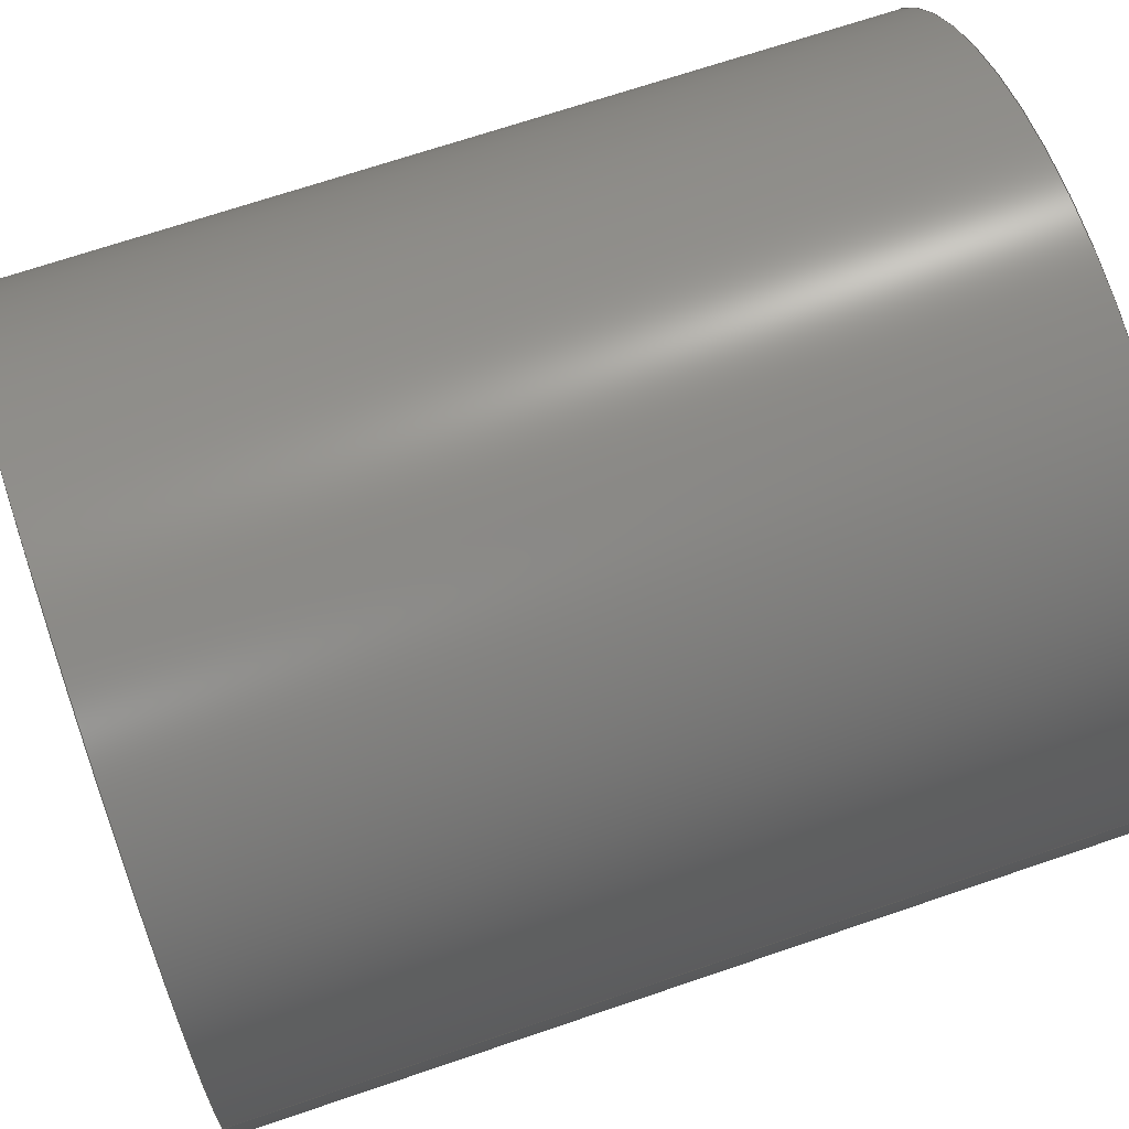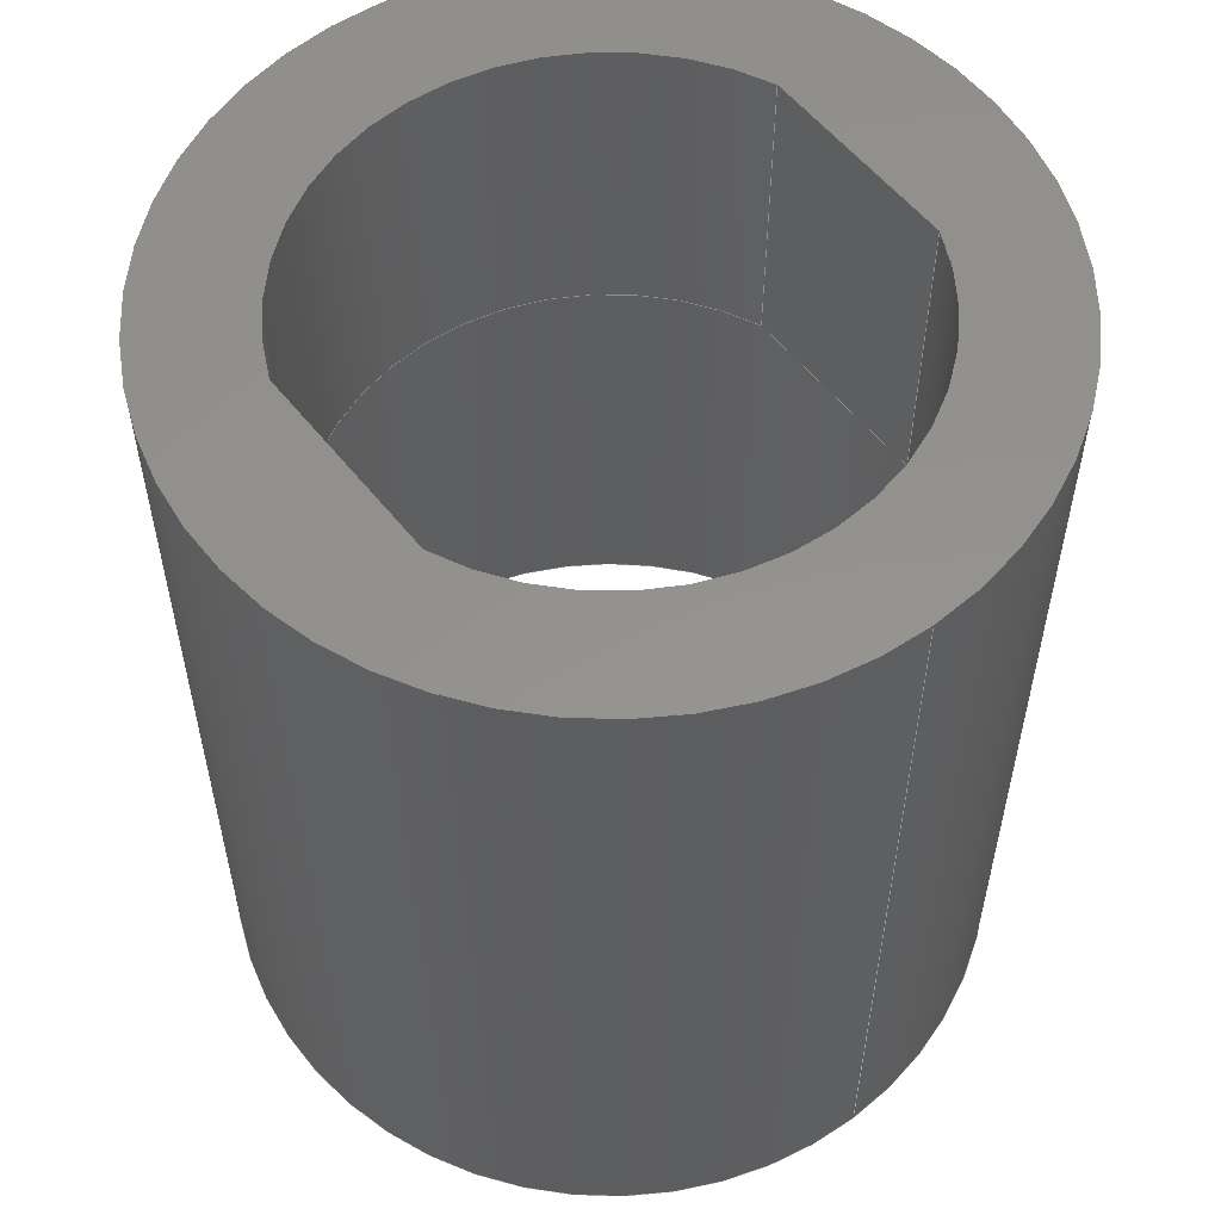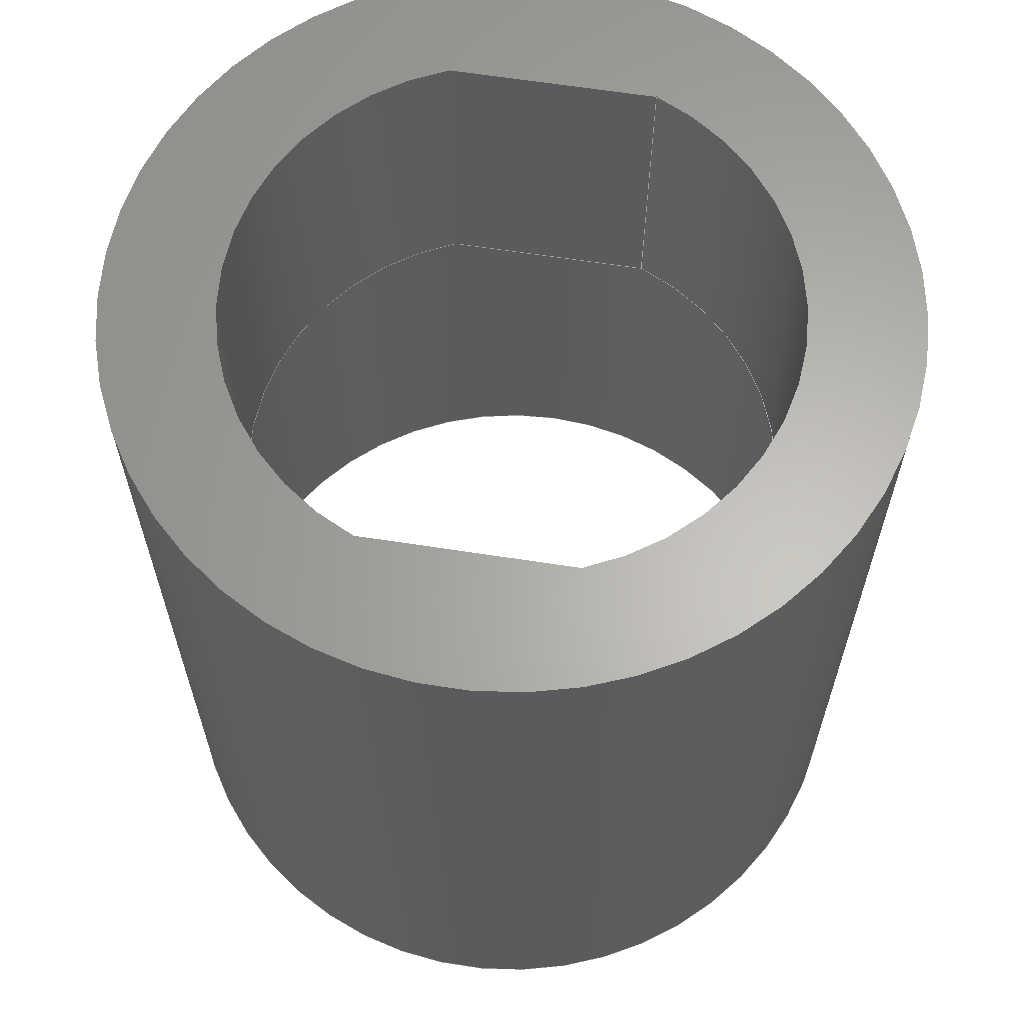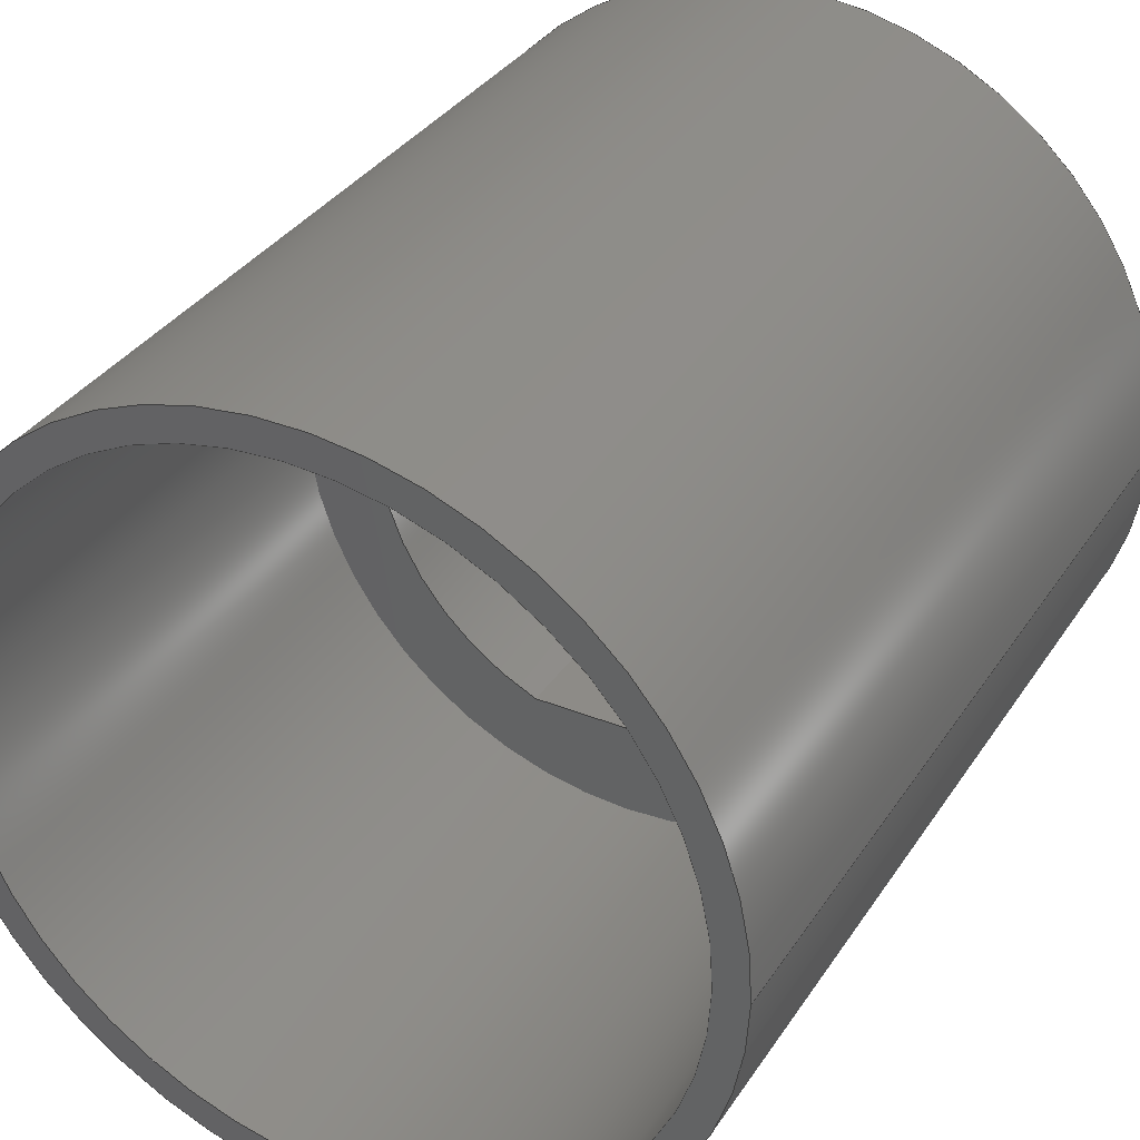
<metadata>
{"format":"step","ext":"step","renderer":"f3d","projection":"perspective","resolution":1024,"background":"white","views":[{"elev":68.4,"azim":-108.9,"up":"+Y"},{"elev":56.0,"azim":-127.8,"up":"+Z"},{"elev":63.8,"azim":-171.1,"up":"+Z"},{"elev":34.3,"azim":-151.5,"up":"+Y"}]}
</metadata>
<code>
ISO-10303-21;
DATA;
#1=MECHANICAL_DESIGN_GEOMETRIC_PRESENTATION_REPRESENTATION('',(#4),#262);
#2=SHAPE_REPRESENTATION_RELATIONSHIP('SRR','None',#269,#3);
#3=ADVANCED_BREP_SHAPE_REPRESENTATION('',(#5),#261);
#4=STYLED_ITEM('',(#279),#5);
#5=MANIFOLD_SOLID_BREP('Body1',#142);
#6=CYLINDRICAL_SURFACE('',#161,17.5);
#7=CYLINDRICAL_SURFACE('',#164,17.5);
#8=CYLINDRICAL_SURFACE('',#168,22.5);
#9=CYLINDRICAL_SURFACE('',#170,24.5);
#10=FACE_BOUND('',#43,.T.);
#11=FACE_BOUND('',#49,.T.);
#12=FACE_BOUND('',#53,.T.);
#13=LINE('',#227,#23);
#14=LINE('',#230,#24);
#15=LINE('',#233,#25);
#16=LINE('',#235,#26);
#17=LINE('',#236,#27);
#18=LINE('',#240,#28);
#19=LINE('',#243,#29);
#20=LINE('',#244,#30);
#21=LINE('',#253,#31);
#22=LINE('',#257,#32);
#23=VECTOR('',#181,10);
#24=VECTOR('',#184,10);
#25=VECTOR('',#187,10);
#26=VECTOR('',#188,10);
#27=VECTOR('',#189,10);
#28=VECTOR('',#194,10);
#29=VECTOR('',#197,10);
#30=VECTOR('',#198,10);
#31=VECTOR('',#211,22.5);
#32=VECTOR('',#216,24.5);
#33=FACE_OUTER_BOUND('',#42,.T.);
#34=FACE_OUTER_BOUND('',#44,.T.);
#35=FACE_OUTER_BOUND('',#45,.T.);
#36=FACE_OUTER_BOUND('',#46,.T.);
#37=FACE_OUTER_BOUND('',#47,.T.);
#38=FACE_OUTER_BOUND('',#48,.T.);
#39=FACE_OUTER_BOUND('',#50,.T.);
#40=FACE_OUTER_BOUND('',#51,.T.);
#41=FACE_OUTER_BOUND('',#52,.T.);
#42=EDGE_LOOP('',(#92));
#43=EDGE_LOOP('',(#93,#94,#95,#96));
#44=EDGE_LOOP('',(#97,#98,#99,#100));
#45=EDGE_LOOP('',(#101,#102,#103,#104));
#46=EDGE_LOOP('',(#105,#106,#107,#108));
#47=EDGE_LOOP('',(#109,#110,#111,#112));
#48=EDGE_LOOP('',(#113));
#49=EDGE_LOOP('',(#114,#115,#116,#117));
#50=EDGE_LOOP('',(#118,#119,#120,#121));
#51=EDGE_LOOP('',(#122,#123,#124,#125));
#52=EDGE_LOOP('',(#126));
#53=EDGE_LOOP('',(#127));
#54=CIRCLE('',#157,22.5);
#55=CIRCLE('',#158,17.5);
#56=CIRCLE('',#159,17.5);
#57=CIRCLE('',#162,17.5);
#58=CIRCLE('',#165,17.5);
#59=CIRCLE('',#167,24.5);
#60=CIRCLE('',#169,22.5);
#61=CIRCLE('',#171,24.5);
#62=VERTEX_POINT('',#221);
#63=VERTEX_POINT('',#223);
#64=VERTEX_POINT('',#224);
#65=VERTEX_POINT('',#226);
#66=VERTEX_POINT('',#228);
#67=VERTEX_POINT('',#232);
#68=VERTEX_POINT('',#234);
#69=VERTEX_POINT('',#238);
#70=VERTEX_POINT('',#242);
#71=VERTEX_POINT('',#248);
#72=VERTEX_POINT('',#251);
#73=VERTEX_POINT('',#255);
#74=EDGE_CURVE('',#62,#62,#54,.T.);
#75=EDGE_CURVE('',#63,#64,#55,.T.);
#76=EDGE_CURVE('',#65,#63,#13,.T.);
#77=EDGE_CURVE('',#66,#65,#56,.T.);
#78=EDGE_CURVE('',#64,#66,#14,.T.);
#79=EDGE_CURVE('',#63,#67,#15,.T.);
#80=EDGE_CURVE('',#68,#67,#16,.T.);
#81=EDGE_CURVE('',#65,#68,#17,.T.);
#82=EDGE_CURVE('',#69,#68,#57,.T.);
#83=EDGE_CURVE('',#66,#69,#18,.T.);
#84=EDGE_CURVE('',#70,#69,#19,.T.);
#85=EDGE_CURVE('',#64,#70,#20,.T.);
#86=EDGE_CURVE('',#67,#70,#58,.T.);
#87=EDGE_CURVE('',#71,#71,#59,.T.);
#88=EDGE_CURVE('',#72,#72,#60,.T.);
#89=EDGE_CURVE('',#72,#62,#21,.T.);
#90=EDGE_CURVE('',#73,#73,#61,.T.);
#91=EDGE_CURVE('',#73,#71,#22,.T.);
#92=ORIENTED_EDGE('',*,*,#74,.T.);
#93=ORIENTED_EDGE('',*,*,#75,.F.);
#94=ORIENTED_EDGE('',*,*,#76,.F.);
#95=ORIENTED_EDGE('',*,*,#77,.F.);
#96=ORIENTED_EDGE('',*,*,#78,.F.);
#97=ORIENTED_EDGE('',*,*,#76,.T.);
#98=ORIENTED_EDGE('',*,*,#79,.T.);
#99=ORIENTED_EDGE('',*,*,#80,.F.);
#100=ORIENTED_EDGE('',*,*,#81,.F.);
#101=ORIENTED_EDGE('',*,*,#77,.T.);
#102=ORIENTED_EDGE('',*,*,#81,.T.);
#103=ORIENTED_EDGE('',*,*,#82,.F.);
#104=ORIENTED_EDGE('',*,*,#83,.F.);
#105=ORIENTED_EDGE('',*,*,#78,.T.);
#106=ORIENTED_EDGE('',*,*,#83,.T.);
#107=ORIENTED_EDGE('',*,*,#84,.F.);
#108=ORIENTED_EDGE('',*,*,#85,.F.);
#109=ORIENTED_EDGE('',*,*,#75,.T.);
#110=ORIENTED_EDGE('',*,*,#85,.T.);
#111=ORIENTED_EDGE('',*,*,#86,.F.);
#112=ORIENTED_EDGE('',*,*,#79,.F.);
#113=ORIENTED_EDGE('',*,*,#87,.T.);
#114=ORIENTED_EDGE('',*,*,#86,.T.);
#115=ORIENTED_EDGE('',*,*,#84,.T.);
#116=ORIENTED_EDGE('',*,*,#82,.T.);
#117=ORIENTED_EDGE('',*,*,#80,.T.);
#118=ORIENTED_EDGE('',*,*,#88,.F.);
#119=ORIENTED_EDGE('',*,*,#89,.T.);
#120=ORIENTED_EDGE('',*,*,#74,.F.);
#121=ORIENTED_EDGE('',*,*,#89,.F.);
#122=ORIENTED_EDGE('',*,*,#90,.F.);
#123=ORIENTED_EDGE('',*,*,#91,.T.);
#124=ORIENTED_EDGE('',*,*,#87,.F.);
#125=ORIENTED_EDGE('',*,*,#91,.F.);
#126=ORIENTED_EDGE('',*,*,#90,.T.);
#127=ORIENTED_EDGE('',*,*,#88,.T.);
#128=PLANE('',#156);
#129=PLANE('',#160);
#130=PLANE('',#163);
#131=PLANE('',#166);
#132=PLANE('',#172);
#133=ADVANCED_FACE('',(#33,#10),#128,.F.);
#134=ADVANCED_FACE('',(#34),#129,.T.);
#135=ADVANCED_FACE('',(#35),#6,.F.);
#136=ADVANCED_FACE('',(#36),#130,.T.);
#137=ADVANCED_FACE('',(#37),#7,.F.);
#138=ADVANCED_FACE('',(#38,#11),#131,.T.);
#139=ADVANCED_FACE('',(#39),#8,.F.);
#140=ADVANCED_FACE('',(#40),#9,.T.);
#141=ADVANCED_FACE('',(#41,#12),#132,.F.);
#142=CLOSED_SHELL('',(#133,#134,#135,#136,#137,#138,#139,#140,#141));
#143=DERIVED_UNIT_ELEMENT(#145,1);
#144=DERIVED_UNIT_ELEMENT(#264,3);
#145=(
MASS_UNIT()
NAMED_UNIT(*)
SI_UNIT(.KILO.,.GRAM.)
);
#146=DERIVED_UNIT((#143,#144));
#147=MEASURE_REPRESENTATION_ITEM('density measure',
POSITIVE_RATIO_MEASURE(7850),#146);
#148=PROPERTY_DEFINITION_REPRESENTATION(#153,#150);
#149=PROPERTY_DEFINITION_REPRESENTATION(#154,#151);
#150=REPRESENTATION('material name',(#152),#261);
#151=REPRESENTATION('density',(#147),#261);
#152=DESCRIPTIVE_REPRESENTATION_ITEM('Steel','Steel');
#153=PROPERTY_DEFINITION('material property','material name',#271);
#154=PROPERTY_DEFINITION('material property','density of part',#271);
#155=AXIS2_PLACEMENT_3D('placement',#219,#173,#174);
#156=AXIS2_PLACEMENT_3D('',#220,#175,#176);
#157=AXIS2_PLACEMENT_3D('',#222,#177,#178);
#158=AXIS2_PLACEMENT_3D('',#225,#179,#180);
#159=AXIS2_PLACEMENT_3D('',#229,#182,#183);
#160=AXIS2_PLACEMENT_3D('',#231,#185,#186);
#161=AXIS2_PLACEMENT_3D('',#237,#190,#191);
#162=AXIS2_PLACEMENT_3D('',#239,#192,#193);
#163=AXIS2_PLACEMENT_3D('',#241,#195,#196);
#164=AXIS2_PLACEMENT_3D('',#245,#199,#200);
#165=AXIS2_PLACEMENT_3D('',#246,#201,#202);
#166=AXIS2_PLACEMENT_3D('',#247,#203,#204);
#167=AXIS2_PLACEMENT_3D('',#249,#205,#206);
#168=AXIS2_PLACEMENT_3D('',#250,#207,#208);
#169=AXIS2_PLACEMENT_3D('',#252,#209,#210);
#170=AXIS2_PLACEMENT_3D('',#254,#212,#213);
#171=AXIS2_PLACEMENT_3D('',#256,#214,#215);
#172=AXIS2_PLACEMENT_3D('',#258,#217,#218);
#173=DIRECTION('axis',(0,0,1));
#174=DIRECTION('refdir',(1,0,0));
#175=DIRECTION('center_axis',(0,0,1));
#176=DIRECTION('ref_axis',(1,0,0));
#177=DIRECTION('center_axis',(0,0,-1));
#178=DIRECTION('ref_axis',(1,0,0));
#179=DIRECTION('center_axis',(0,0,-1));
#180=DIRECTION('ref_axis',(1,0,0));
#181=DIRECTION('',(-1,0,0));
#182=DIRECTION('center_axis',(0,0,-1));
#183=DIRECTION('ref_axis',(1,0,0));
#184=DIRECTION('',(1,-1.904e-16,0));
#185=DIRECTION('center_axis',(0,1,0));
#186=DIRECTION('ref_axis',(-1,0,0));
#187=DIRECTION('',(0,0,1));
#188=DIRECTION('',(-1,0,0));
#189=DIRECTION('',(0,0,1));
#190=DIRECTION('center_axis',(0,0,1));
#191=DIRECTION('ref_axis',(1,0,0));
#192=DIRECTION('center_axis',(0,0,-1));
#193=DIRECTION('ref_axis',(1,0,0));
#194=DIRECTION('',(0,0,1));
#195=DIRECTION('center_axis',(-1.904e-16,-1,0));
#196=DIRECTION('ref_axis',(1,-1.904e-16,0));
#197=DIRECTION('',(1,-1.904e-16,0));
#198=DIRECTION('',(0,0,1));
#199=DIRECTION('center_axis',(0,0,1));
#200=DIRECTION('ref_axis',(-1,5.666e-16,0));
#201=DIRECTION('center_axis',(0,0,-1));
#202=DIRECTION('ref_axis',(1,0,0));
#203=DIRECTION('center_axis',(0,0,1));
#204=DIRECTION('ref_axis',(1,0,0));
#205=DIRECTION('center_axis',(0,0,1));
#206=DIRECTION('ref_axis',(1,0,0));
#207=DIRECTION('center_axis',(0,0,-1));
#208=DIRECTION('ref_axis',(1,0,0));
#209=DIRECTION('center_axis',(0,0,1));
#210=DIRECTION('ref_axis',(1,0,0));
#211=DIRECTION('',(0,0,1));
#212=DIRECTION('center_axis',(0,0,-1));
#213=DIRECTION('ref_axis',(1,0,0));
#214=DIRECTION('center_axis',(0,0,-1));
#215=DIRECTION('ref_axis',(1,0,0));
#216=DIRECTION('',(0,0,1));
#217=DIRECTION('center_axis',(0,0,1));
#218=DIRECTION('ref_axis',(1,0,0));
#219=CARTESIAN_POINT('',(0,0,0));
#220=CARTESIAN_POINT('Origin',(0,0,0));
#221=CARTESIAN_POINT('',(-22.5,-2.755e-15,0));
#222=CARTESIAN_POINT('Origin',(0,0,0));
#223=CARTESIAN_POINT('',(-6.495,-16.25,0));
#224=CARTESIAN_POINT('',(-6.495,16.25,0));
#225=CARTESIAN_POINT('Origin',(0,0,0));
#226=CARTESIAN_POINT('',(6.495,-16.25,0));
#227=CARTESIAN_POINT('',(-11.66,-16.25,0));
#228=CARTESIAN_POINT('',(6.495,16.25,0));
#229=CARTESIAN_POINT('Origin',(0,0,0));
#230=CARTESIAN_POINT('',(-11.66,16.25,0));
#231=CARTESIAN_POINT('Origin',(6.495,-16.25,0));
#232=CARTESIAN_POINT('',(-6.495,-16.25,20));
#233=CARTESIAN_POINT('',(-6.495,-16.25,0));
#234=CARTESIAN_POINT('',(6.495,-16.25,20));
#235=CARTESIAN_POINT('',(-11.66,-16.25,20));
#236=CARTESIAN_POINT('',(6.495,-16.25,0));
#237=CARTESIAN_POINT('Origin',(0,0,0));
#238=CARTESIAN_POINT('',(6.495,16.25,20));
#239=CARTESIAN_POINT('Origin',(0,0,20));
#240=CARTESIAN_POINT('',(6.495,16.25,0));
#241=CARTESIAN_POINT('Origin',(-6.495,16.25,0));
#242=CARTESIAN_POINT('',(-6.495,16.25,20));
#243=CARTESIAN_POINT('',(-11.66,16.25,20));
#244=CARTESIAN_POINT('',(-6.495,16.25,0));
#245=CARTESIAN_POINT('Origin',(0,0,0));
#246=CARTESIAN_POINT('Origin',(0,0,20));
#247=CARTESIAN_POINT('Origin',(0,0,20));
#248=CARTESIAN_POINT('',(-24.5,-2.22e-15,20));
#249=CARTESIAN_POINT('Origin',(0,0,20));
#250=CARTESIAN_POINT('Origin',(0,0,0));
#251=CARTESIAN_POINT('',(-22.5,-2.755e-15,-35));
#252=CARTESIAN_POINT('Origin',(0,0,-35));
#253=CARTESIAN_POINT('',(-22.5,2.755e-15,0));
#254=CARTESIAN_POINT('Origin',(0,0,0));
#255=CARTESIAN_POINT('',(-24.5,-3e-15,-35));
#256=CARTESIAN_POINT('Origin',(0,0,-35));
#257=CARTESIAN_POINT('',(-24.5,3e-15,0));
#258=CARTESIAN_POINT('Origin',(0,0,-35));
#259=UNCERTAINTY_MEASURE_WITH_UNIT(LENGTH_MEASURE(0.01),#263,
'DISTANCE_ACCURACY_VALUE',
'Maximum model space distance between geometric entities at asserted c
onnectivities');
#260=UNCERTAINTY_MEASURE_WITH_UNIT(LENGTH_MEASURE(0.01),#263,
'DISTANCE_ACCURACY_VALUE',
'Maximum model space distance between geometric entities at asserted c
onnectivities');
#261=(
GEOMETRIC_REPRESENTATION_CONTEXT(3)
GLOBAL_UNCERTAINTY_ASSIGNED_CONTEXT((#259))
GLOBAL_UNIT_ASSIGNED_CONTEXT((#263,#265,#266))
REPRESENTATION_CONTEXT('','3D')
);
#262=(
GEOMETRIC_REPRESENTATION_CONTEXT(3)
GLOBAL_UNCERTAINTY_ASSIGNED_CONTEXT((#260))
GLOBAL_UNIT_ASSIGNED_CONTEXT((#263,#265,#266))
REPRESENTATION_CONTEXT('','3D')
);
#263=(
LENGTH_UNIT()
NAMED_UNIT(*)
SI_UNIT(.MILLI.,.METRE.)
);
#264=(
LENGTH_UNIT()
NAMED_UNIT(*)
SI_UNIT($,.METRE.)
);
#265=(
NAMED_UNIT(*)
PLANE_ANGLE_UNIT()
SI_UNIT($,.RADIAN.)
);
#266=(
NAMED_UNIT(*)
SI_UNIT($,.STERADIAN.)
SOLID_ANGLE_UNIT()
);
#267=SHAPE_DEFINITION_REPRESENTATION(#268,#269);
#268=PRODUCT_DEFINITION_SHAPE('',$,#271);
#269=SHAPE_REPRESENTATION('',(#155),#261);
#270=PRODUCT_DEFINITION_CONTEXT('part definition',#275,'design');
#271=PRODUCT_DEFINITION(
'Nikon Labophot - Epifluorescence module adapter',
'Nikon Labophot - Epifluorescence module adapter v3',#272,#270);
#272=PRODUCT_DEFINITION_FORMATION('',$,#277);
#273=PRODUCT_RELATED_PRODUCT_CATEGORY(
'Nikon Labophot - Epifluorescence module adapter v3',
'Nikon Labophot - Epifluorescence module adapter v3',(#277));
#274=APPLICATION_PROTOCOL_DEFINITION('international standard',
'automotive_design',2009,#275);
#275=APPLICATION_CONTEXT(
'Core Data for Automotive Mechanical Design Process');
#276=PRODUCT_CONTEXT('part definition',#275,'mechanical');
#277=PRODUCT('Nikon Labophot - Epifluorescence module adapter',
'Nikon Labophot - Epifluorescence module adapter v3',$,(#276));
#278=PRESENTATION_STYLE_ASSIGNMENT((#280));
#279=PRESENTATION_STYLE_ASSIGNMENT((#281));
#280=SURFACE_STYLE_USAGE(.BOTH.,#282);
#281=SURFACE_STYLE_USAGE(.BOTH.,#283);
#282=SURFACE_SIDE_STYLE('',(#284));
#283=SURFACE_SIDE_STYLE('',(#285));
#284=SURFACE_STYLE_FILL_AREA(#286);
#285=SURFACE_STYLE_FILL_AREA(#287);
#286=FILL_AREA_STYLE('Steel - Satin',(#288));
#287=FILL_AREA_STYLE('Plastic - Glossy (Grey)',(#289));
#288=FILL_AREA_STYLE_COLOUR('Steel - Satin',#290);
#289=FILL_AREA_STYLE_COLOUR('Plastic - Glossy (Grey)',#291);
#290=COLOUR_RGB('Steel - Satin',0.6275,0.6275,0.6275);
#291=COLOUR_RGB('Plastic - Glossy (Grey)',0.702,0.702,
0.702);
ENDSEC;
END-ISO-10303-21;

</code>
